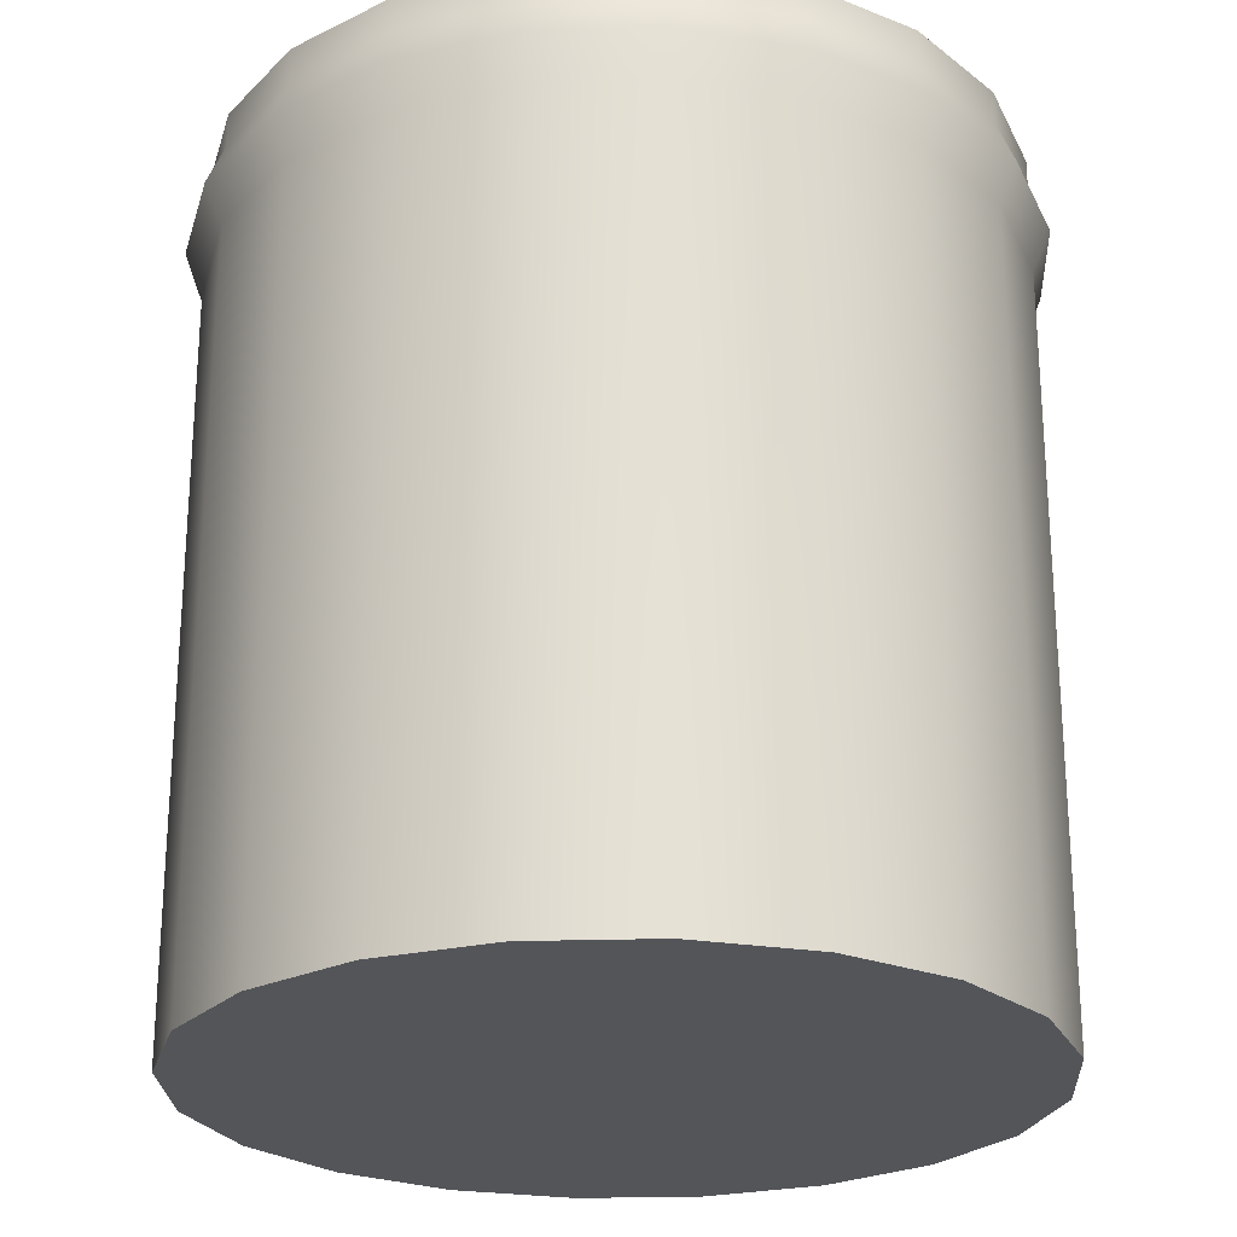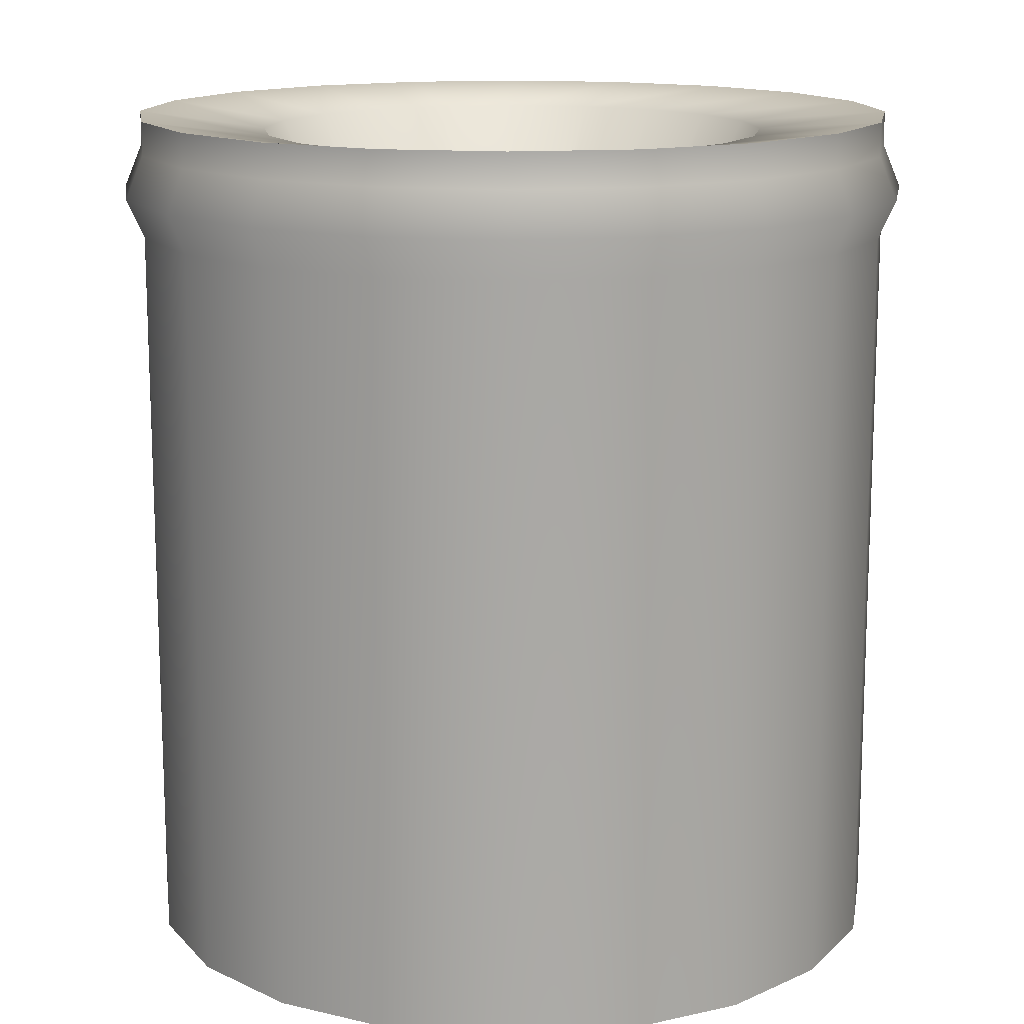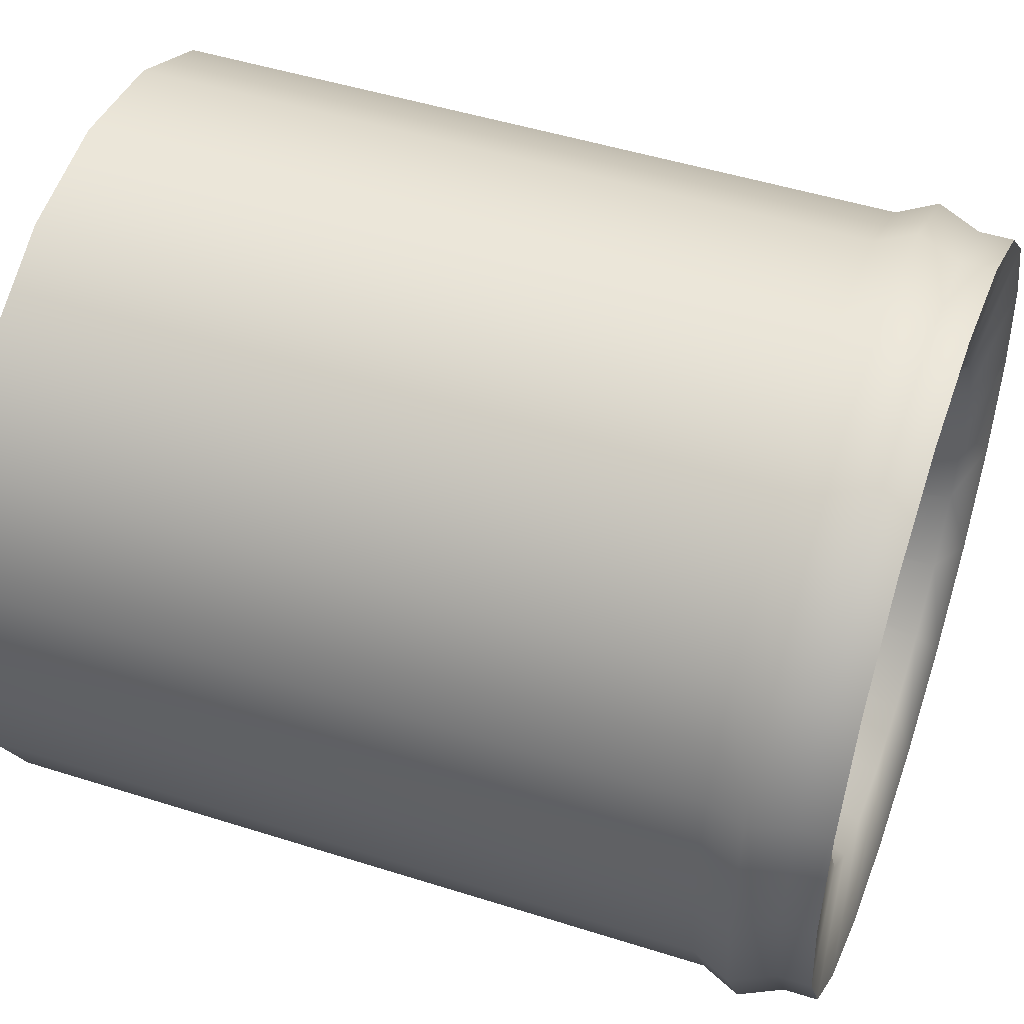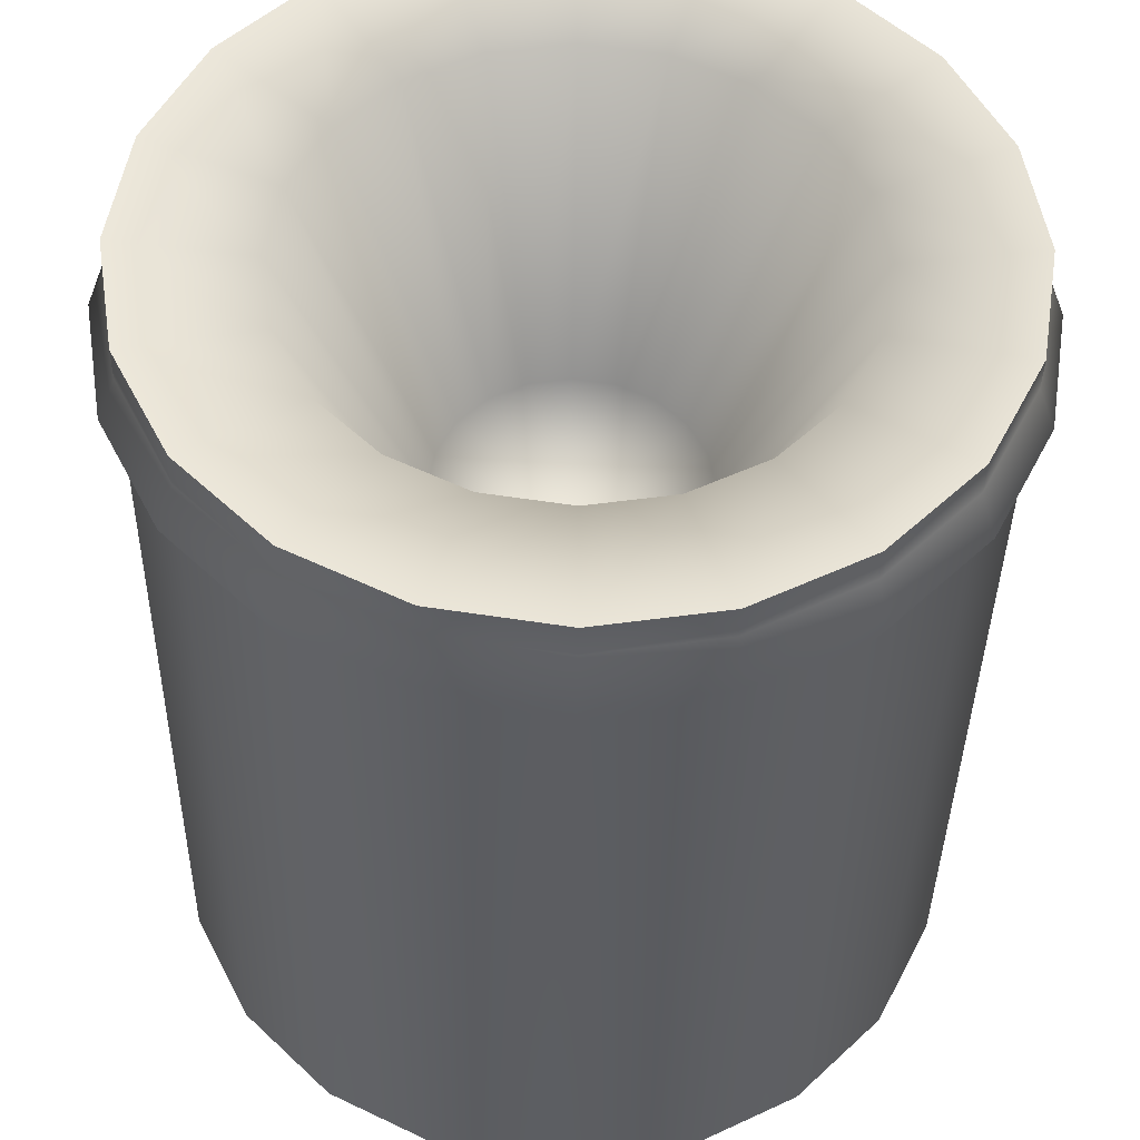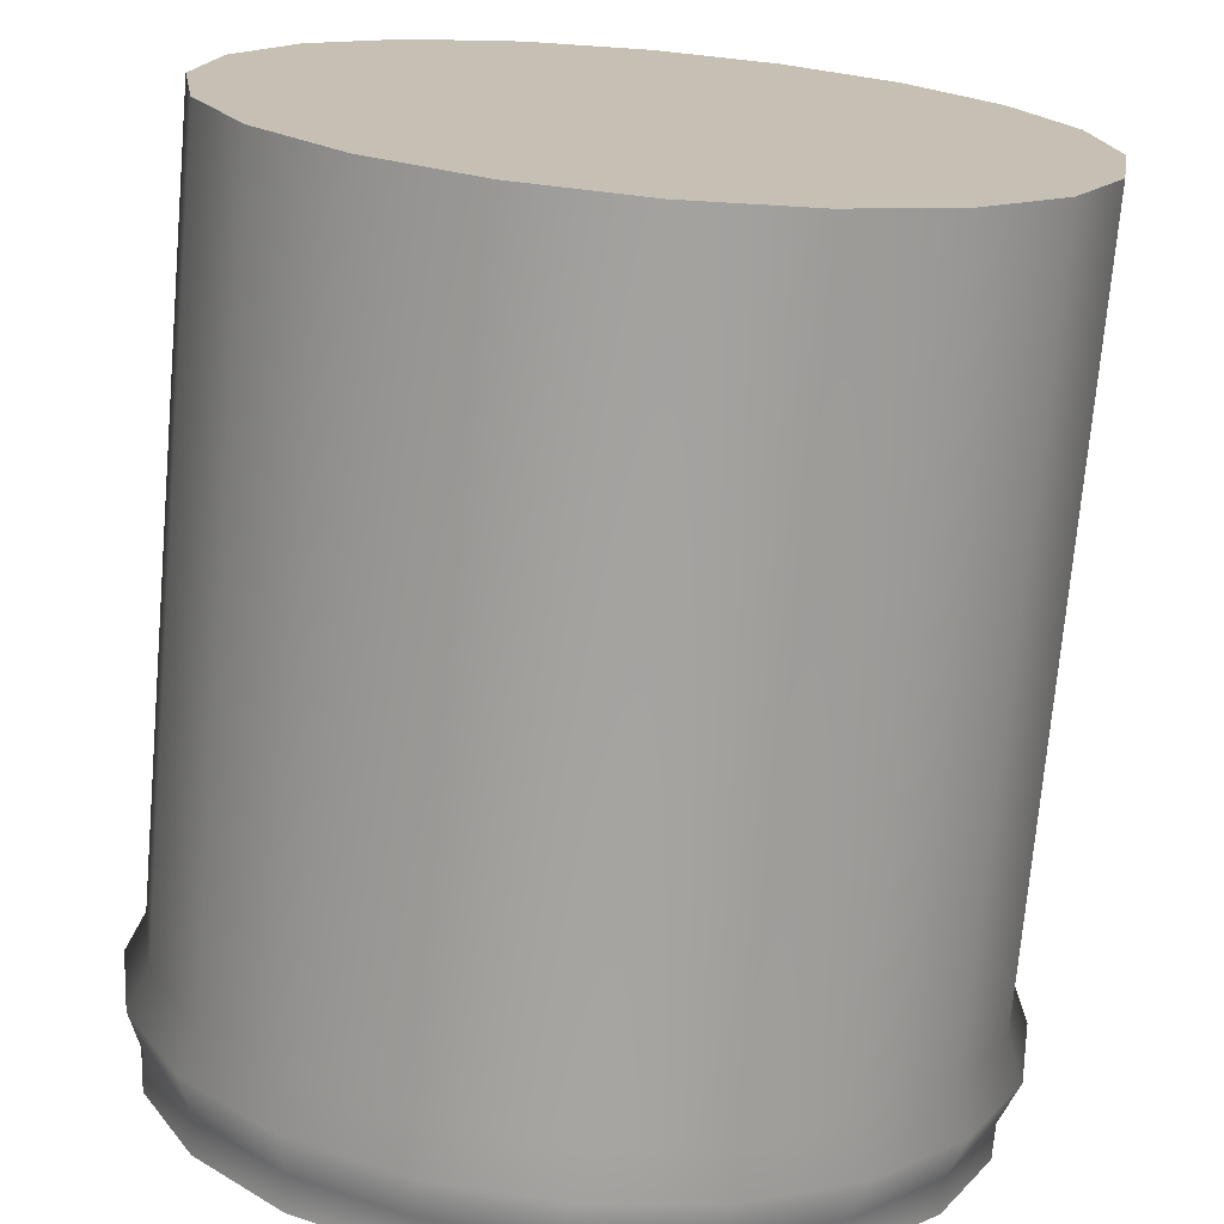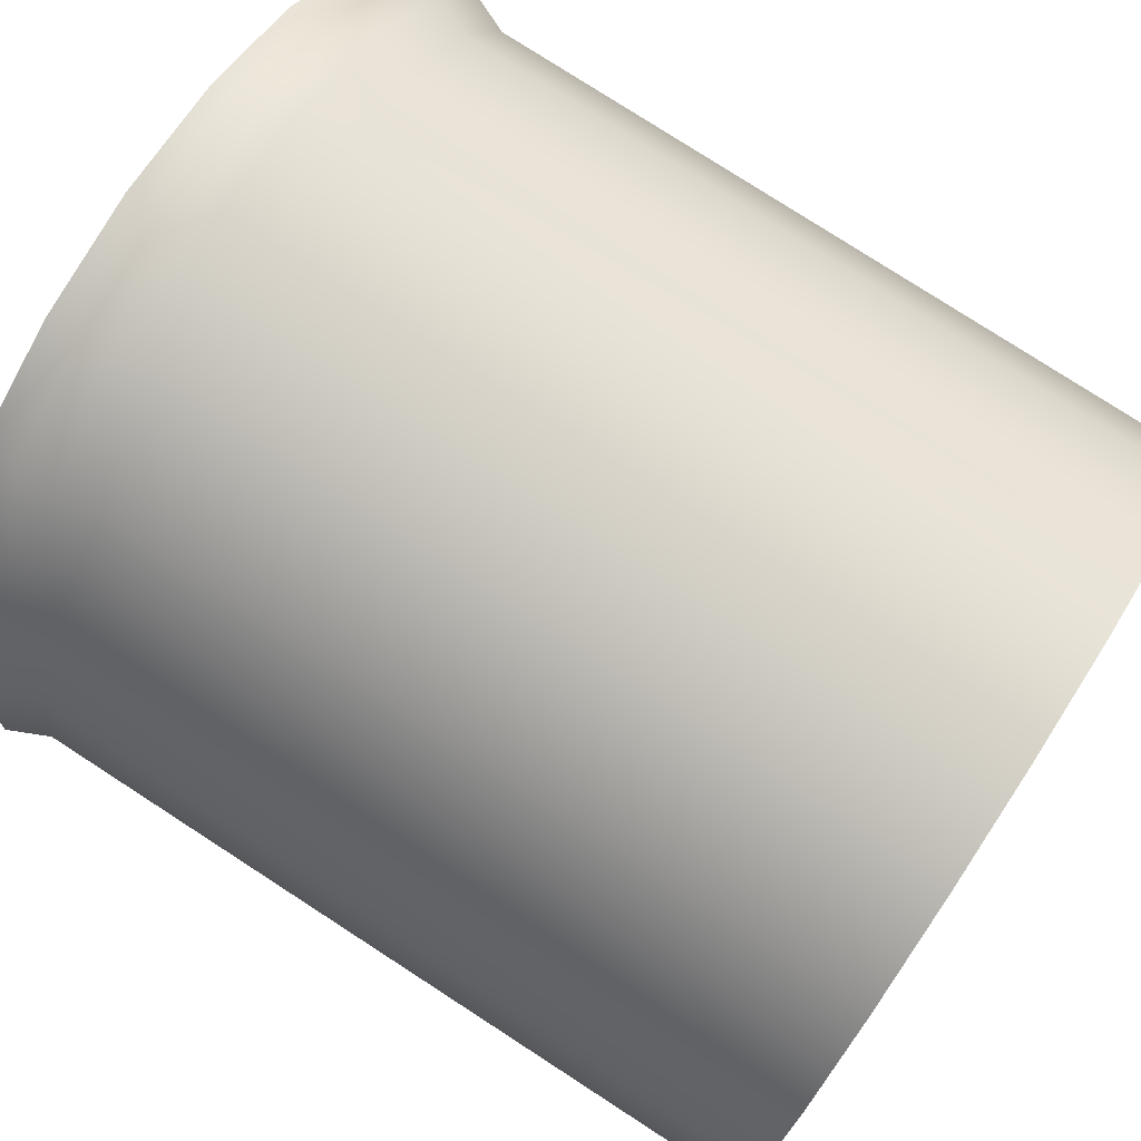
<metadata>
{"format":"obj","ext":"obj","renderer":"f3d","projection":"perspective","resolution":1024,"background":"white","views":[{"elev":-24.5,"azim":-150.1,"up":"+Y"},{"elev":14.2,"azim":90.6,"up":"+Y"},{"elev":48.2,"azim":109.6,"up":"+Z"},{"elev":-37.8,"azim":179.1,"up":"+Z"},{"elev":-72.4,"azim":-5.0,"up":"+Z"},{"elev":78.3,"azim":-57.1,"up":"+Z"}]}
</metadata>
<code>
g default
v 0.1664 0.06005 -0.05406
v 0.1415 0.06005 -0.1028
v 0.1028 0.06005 -0.1415
v 0.05406 0.06005 -0.1664
v 0 0.06005 -0.1749
v -0.05406 0.06005 -0.1664
v -0.1028 0.06005 -0.1415
v -0.1415 0.06005 -0.1028
v -0.1664 0.06005 -0.05406
v -0.1749 0.06005 0
v -0.1664 0.06005 0.05406
v -0.1415 0.06005 0.1028
v -0.1028 0.06005 0.1415
v -0.05406 0.06005 0.1664
v -0 0.06005 0.1749
v 0.05406 0.06005 0.1664
v 0.1028 0.06005 0.1415
v 0.1415 0.06005 0.1028
v 0.1664 0.06005 0.05406
v 0.1749 0.06005 0
v 0.3328 0.06005 -0.1081
v 0.2831 0.06005 -0.2057
v 0.2057 0.06005 -0.2831
v 0.1081 0.06005 -0.3328
v 0 0.06005 -0.3499
v -0.1081 0.06005 -0.3328
v -0.2057 0.06005 -0.2831
v -0.2831 0.06005 -0.2057
v -0.3328 0.06005 -0.1081
v -0.3499 0.06005 0
v -0.3328 0.06005 0.1081
v -0.2831 0.06005 0.2057
v -0.2057 0.06005 0.2831
v -0.1081 0.06005 0.3328
v -0 0.06005 0.3499
v 0.1081 0.06005 0.3328
v 0.2057 0.06005 0.2831
v 0.2831 0.06005 0.2057
v 0.3328 0.06005 0.1081
v 0.3499 0.06005 0
v 0.4992 0.06005 -0.1622
v 0.4246 0.06005 -0.3085
v 0.3085 0.06005 -0.4246
v 0.1622 0.06005 -0.4992
v 0 0.06005 -0.5248
v -0.1622 0.06005 -0.4992
v -0.3085 0.06005 -0.4246
v -0.4246 0.06005 -0.3085
v -0.4992 0.06005 -0.1622
v -0.5248 0.06005 0
v -0.4992 0.06005 0.1622
v -0.4246 0.06005 0.3085
v -0.3085 0.06005 0.4246
v -0.1622 0.06005 0.4992
v -0 0.06005 0.5248
v 0.1622 0.06005 0.4992
v 0.3085 0.06005 0.4246
v 0.4246 0.06005 0.3085
v 0.4992 0.06005 0.1622
v 0.5248 0.06005 0
v 0.522 1.121 -0.1696
v 0.4441 1.121 -0.3226
v 0.3226 1.121 -0.4441
v 0.1696 1.121 -0.522
v 0 1.121 -0.5489
v -0.1696 1.121 -0.522
v -0.3226 1.121 -0.4441
v -0.4441 1.121 -0.3226
v -0.522 1.121 -0.1696
v -0.5489 1.121 0
v -0.522 1.121 0.1696
v -0.4441 1.121 0.3226
v -0.3226 1.121 0.4441
v -0.1696 1.121 0.522
v -0 1.121 0.5489
v 0.1696 1.121 0.522
v 0.3226 1.121 0.4441
v 0.4441 1.121 0.3226
v 0.522 1.121 0.1696
v 0.5489 1.121 0
v 0.4992 1.18 -0.1622
v 0.4246 1.18 -0.3085
v 0.3085 1.18 -0.4246
v 0.1622 1.18 -0.4992
v 0 1.18 -0.5248
v -0.1622 1.18 -0.4992
v -0.3085 1.18 -0.4246
v -0.4246 1.18 -0.3085
v -0.4992 1.18 -0.1622
v -0.5248 1.18 0
v -0.4992 1.18 0.1622
v -0.4246 1.18 0.3085
v -0.3085 1.18 0.4246
v -0.1622 1.18 0.4992
v -0 1.18 0.5248
v 0.1622 1.18 0.4992
v 0.3085 1.18 0.4246
v 0.4246 1.18 0.3085
v 0.4992 1.18 0.1622
v 0.5248 1.18 0
v 0.4992 1.226 -0.1622
v 0.4246 1.226 -0.3085
v 0.3085 1.226 -0.4246
v 0.1622 1.226 -0.4992
v 0 1.226 -0.5248
v -0.1622 1.226 -0.4992
v -0.3085 1.226 -0.4246
v -0.4246 1.226 -0.3085
v -0.4992 1.226 -0.1622
v -0.5248 1.226 0
v -0.4992 1.226 0.1622
v -0.4246 1.226 0.3085
v -0.3085 1.226 0.4246
v -0.1622 1.226 0.4992
v -0 1.226 0.5248
v 0.1622 1.226 0.4992
v 0.3085 1.226 0.4246
v 0.4246 1.226 0.3085
v 0.4992 1.226 0.1622
v 0.5248 1.226 0
v 0.3328 1.202 -0.1081
v 0.2831 1.202 -0.2057
v 0.2057 1.202 -0.2831
v 0.1081 1.202 -0.3328
v 0 1.202 -0.3499
v -0.1081 1.202 -0.3328
v -0.2057 1.202 -0.2831
v -0.2831 1.202 -0.2057
v -0.3328 1.202 -0.1081
v -0.3499 1.202 0
v -0.3328 1.202 0.1081
v -0.2831 1.202 0.2057
v -0.2057 1.202 0.2831
v -0.1081 1.202 0.3328
v -0 1.202 0.3499
v 0.1081 1.202 0.3328
v 0.2057 1.202 0.2831
v 0.2831 1.202 0.2057
v 0.3328 1.202 0.1081
v 0.3499 1.202 0
v 0.1664 0.8059 -0.05406
v 0.1415 0.8059 -0.1028
v 0.1028 0.8059 -0.1415
v 0.05406 0.8059 -0.1664
v 0 0.8059 -0.1749
v -0.05406 0.8059 -0.1664
v -0.1028 0.8059 -0.1415
v -0.1415 0.8059 -0.1028
v -0.1664 0.8059 -0.05406
v -0.1749 0.8059 0
v -0.1664 0.8059 0.05406
v -0.1415 0.8059 0.1028
v -0.1028 0.8059 0.1415
v -0.05406 0.8059 0.1664
v -0 0.8059 0.1749
v 0.05406 0.8059 0.1664
v 0.1028 0.8059 0.1415
v 0.1415 0.8059 0.1028
v 0.1664 0.8059 0.05406
v 0.1749 0.8059 0
v 0 0.06005 0
v 0 0.7464 0
v 0.4992 1.068 -0.1622
v 0.4246 1.068 -0.3085
v 0.3085 1.068 -0.4246
v 0.1622 1.068 -0.4992
v 0 1.068 -0.5248
v -0.1622 1.068 -0.4992
v -0.3085 1.068 -0.4246
v -0.4246 1.068 -0.3085
v -0.4992 1.068 -0.1622
v -0.5248 1.068 0
v -0.4992 1.068 0.1622
v -0.4246 1.068 0.3085
v -0.3085 1.068 0.4246
v -0.1622 1.068 0.4992
v -0 1.068 0.5248
v 0.1622 1.068 0.4992
v 0.3085 1.068 0.4246
v 0.4246 1.068 0.3085
v 0.4992 1.068 0.1622
v 0.5248 1.068 0
g pCylinder8
f 1 2 22 21
f 2 3 23 22
f 3 4 24 23
f 4 5 25 24
f 5 6 26 25
f 6 7 27 26
f 7 8 28 27
f 8 9 29 28
f 9 10 30 29
f 10 11 31 30
f 11 12 32 31
f 12 13 33 32
f 13 14 34 33
f 14 15 35 34
f 15 16 36 35
f 16 17 37 36
f 17 18 38 37
f 18 19 39 38
f 19 20 40 39
f 20 1 21 40
f 21 22 42 41
f 22 23 43 42
f 23 24 44 43
f 24 25 45 44
f 25 26 46 45
f 26 27 47 46
f 27 28 48 47
f 28 29 49 48
f 29 30 50 49
f 30 31 51 50
f 31 32 52 51
f 32 33 53 52
f 33 34 54 53
f 34 35 55 54
f 35 36 56 55
f 36 37 57 56
f 37 38 58 57
f 38 39 59 58
f 39 40 60 59
f 40 21 41 60
f 163 164 62 61
f 164 165 63 62
f 165 166 64 63
f 166 167 65 64
f 167 168 66 65
f 168 169 67 66
f 169 170 68 67
f 170 171 69 68
f 171 172 70 69
f 172 173 71 70
f 173 174 72 71
f 174 175 73 72
f 175 176 74 73
f 176 177 75 74
f 177 178 76 75
f 178 179 77 76
f 179 180 78 77
f 180 181 79 78
f 181 182 80 79
f 182 163 61 80
f 61 62 82 81
f 62 63 83 82
f 63 64 84 83
f 64 65 85 84
f 65 66 86 85
f 66 67 87 86
f 67 68 88 87
f 68 69 89 88
f 69 70 90 89
f 70 71 91 90
f 71 72 92 91
f 72 73 93 92
f 73 74 94 93
f 74 75 95 94
f 75 76 96 95
f 76 77 97 96
f 77 78 98 97
f 78 79 99 98
f 79 80 100 99
f 80 61 81 100
f 81 82 102 101
f 82 83 103 102
f 83 84 104 103
f 84 85 105 104
f 85 86 106 105
f 86 87 107 106
f 87 88 108 107
f 88 89 109 108
f 89 90 110 109
f 90 91 111 110
f 91 92 112 111
f 92 93 113 112
f 93 94 114 113
f 94 95 115 114
f 95 96 116 115
f 96 97 117 116
f 97 98 118 117
f 98 99 119 118
f 99 100 120 119
f 100 81 101 120
f 101 102 122 121
f 102 103 123 122
f 103 104 124 123
f 104 105 125 124
f 105 106 126 125
f 106 107 127 126
f 107 108 128 127
f 108 109 129 128
f 109 110 130 129
f 110 111 131 130
f 111 112 132 131
f 112 113 133 132
f 113 114 134 133
f 114 115 135 134
f 115 116 136 135
f 116 117 137 136
f 117 118 138 137
f 118 119 139 138
f 119 120 140 139
f 120 101 121 140
f 121 122 142 141
f 122 123 143 142
f 123 124 144 143
f 124 125 145 144
f 125 126 146 145
f 126 127 147 146
f 127 128 148 147
f 128 129 149 148
f 129 130 150 149
f 130 131 151 150
f 131 132 152 151
f 132 133 153 152
f 133 134 154 153
f 134 135 155 154
f 135 136 156 155
f 136 137 157 156
f 137 138 158 157
f 138 139 159 158
f 139 140 160 159
f 140 121 141 160
f 2 1 161
f 3 2 161
f 4 3 161
f 5 4 161
f 6 5 161
f 7 6 161
f 8 7 161
f 9 8 161
f 10 9 161
f 11 10 161
f 12 11 161
f 13 12 161
f 14 13 161
f 15 14 161
f 16 15 161
f 17 16 161
f 18 17 161
f 19 18 161
f 20 19 161
f 1 20 161
f 141 142 162
f 142 143 162
f 143 144 162
f 144 145 162
f 145 146 162
f 146 147 162
f 147 148 162
f 148 149 162
f 149 150 162
f 150 151 162
f 151 152 162
f 152 153 162
f 153 154 162
f 154 155 162
f 155 156 162
f 156 157 162
f 157 158 162
f 158 159 162
f 159 160 162
f 160 141 162
f 41 42 164 163
f 42 43 165 164
f 43 44 166 165
f 44 45 167 166
f 45 46 168 167
f 46 47 169 168
f 47 48 170 169
f 48 49 171 170
f 49 50 172 171
f 50 51 173 172
f 51 52 174 173
f 52 53 175 174
f 53 54 176 175
f 54 55 177 176
f 55 56 178 177
f 56 57 179 178
f 57 58 180 179
f 58 59 181 180
f 59 60 182 181
f 60 41 163 182

</code>
